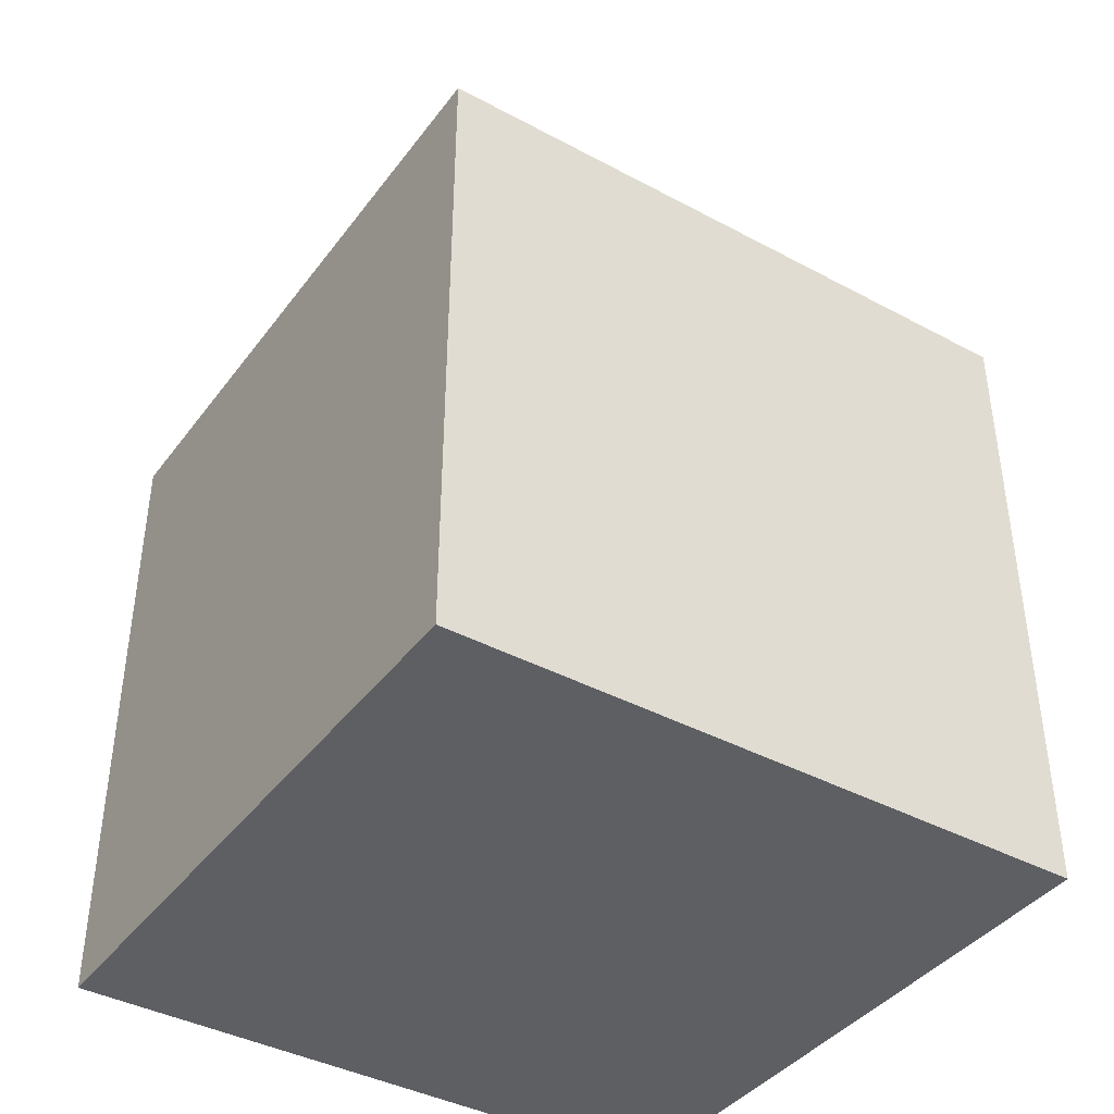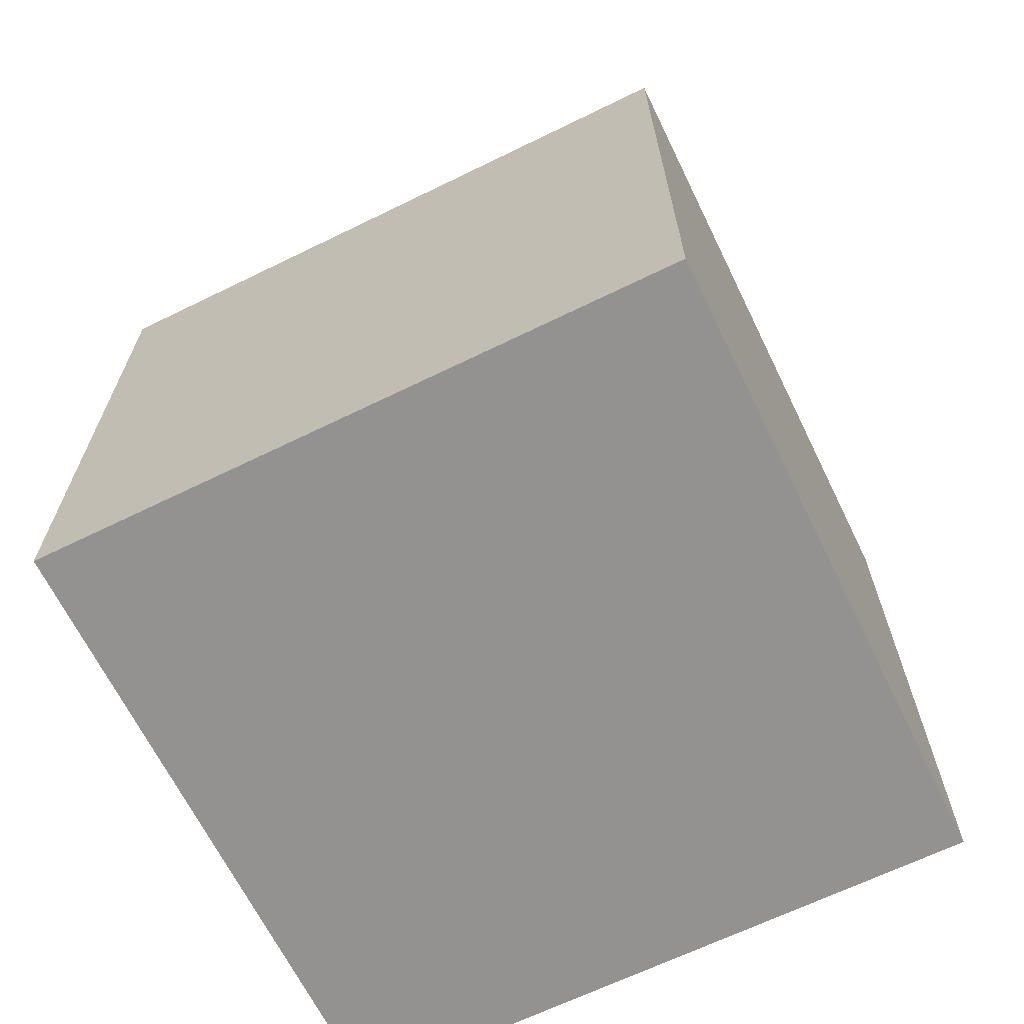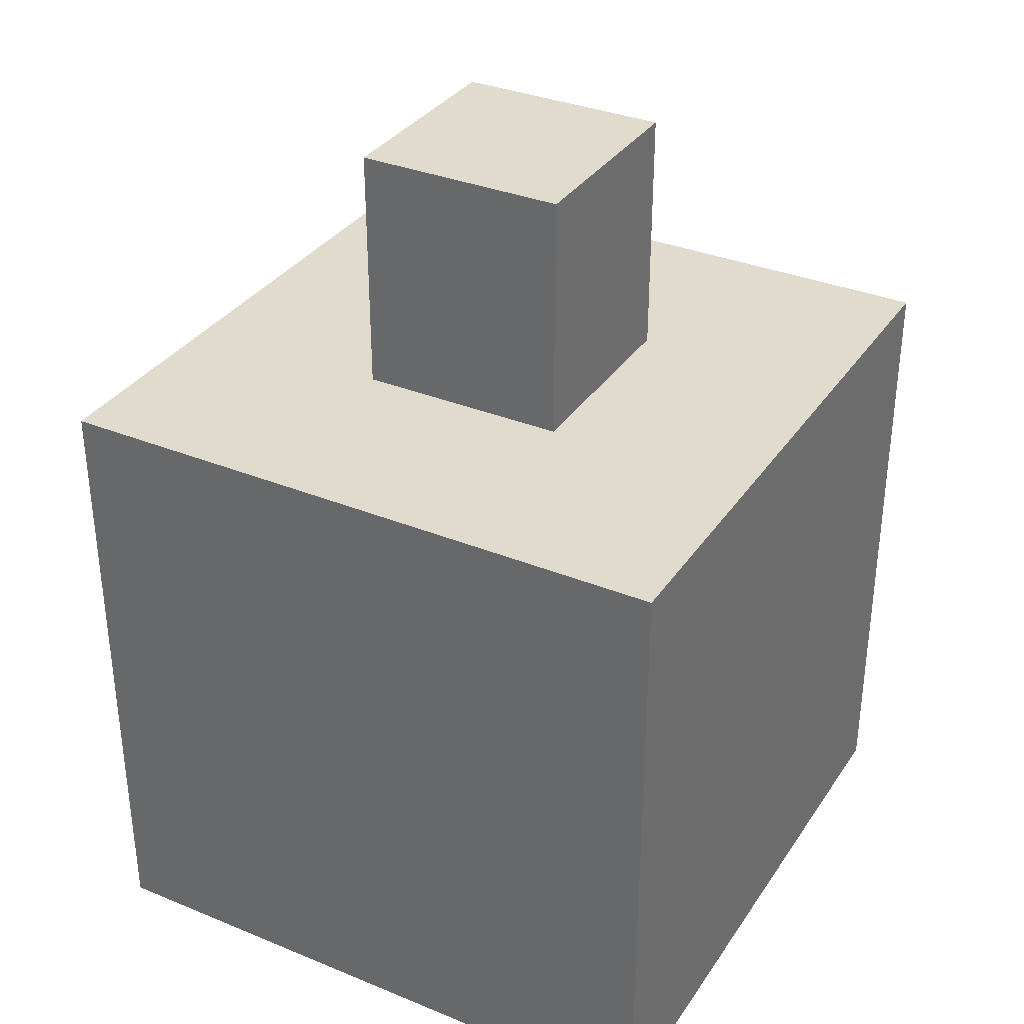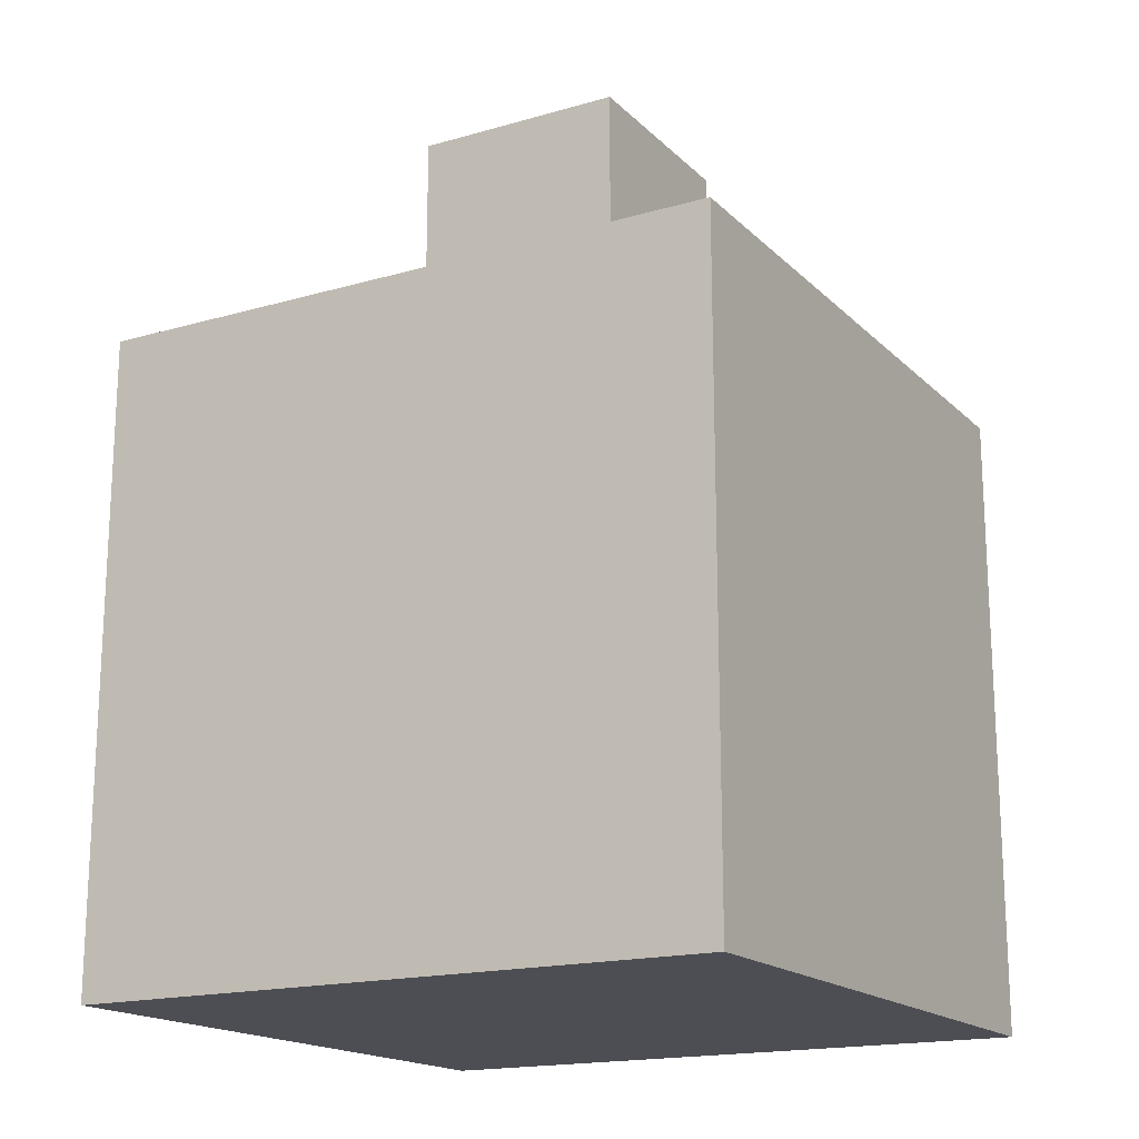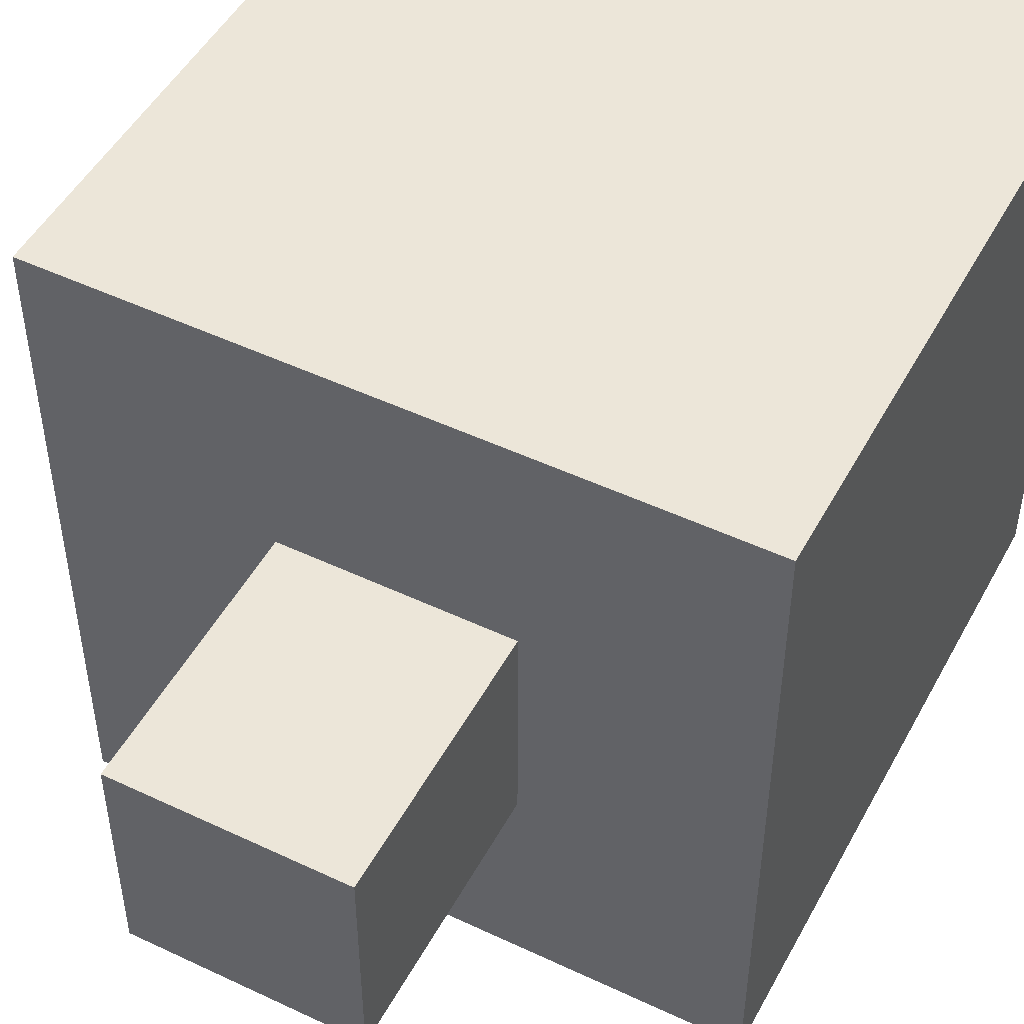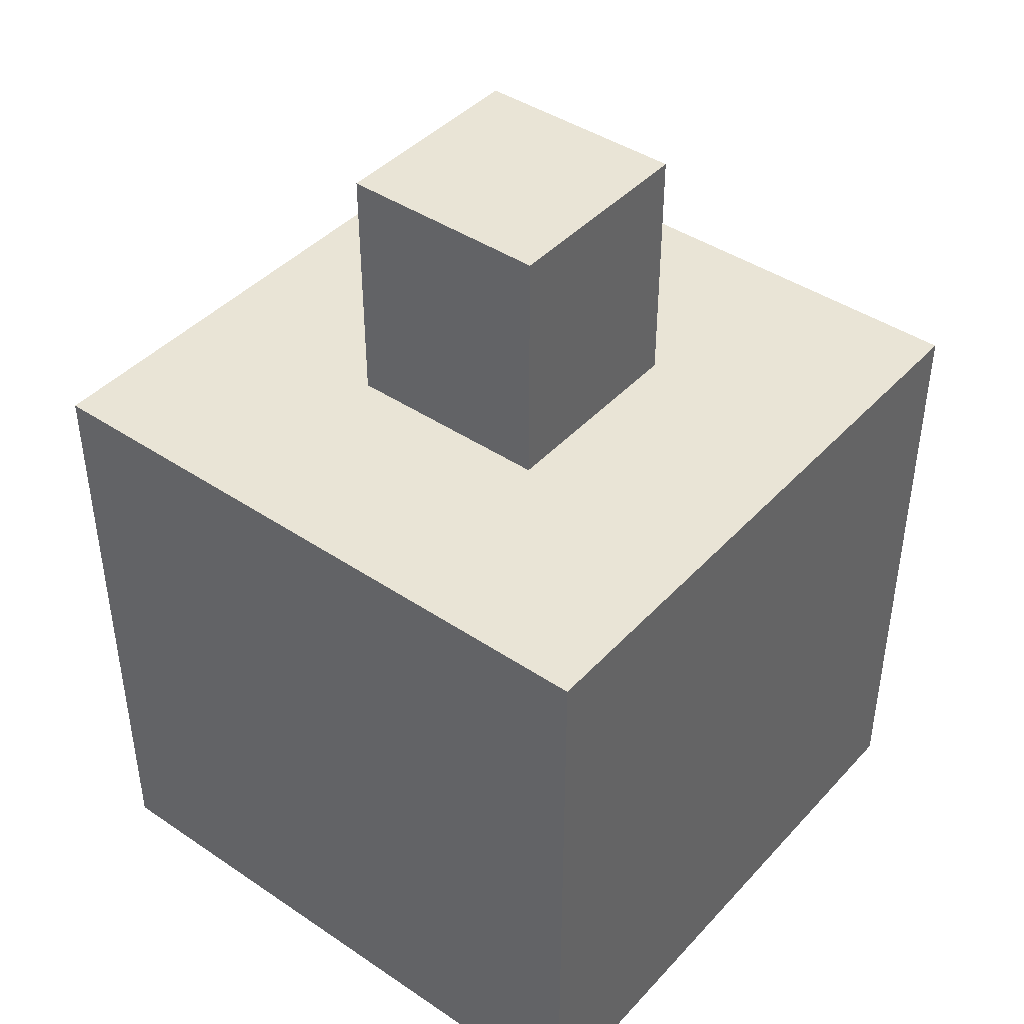
<metadata>
{"format":"obj","ext":"obj","renderer":"f3d","projection":"perspective","resolution":1024,"background":"white","views":[{"elev":-40.5,"azim":-123.3,"up":"+Y"},{"elev":-66.4,"azim":-63.9,"up":"+Y"},{"elev":33.9,"azim":-151.0,"up":"+Y"},{"elev":-17.4,"azim":-150.3,"up":"+Y"},{"elev":49.2,"azim":-152.4,"up":"+Z"},{"elev":42.6,"azim":128.7,"up":"+Y"}]}
</metadata>
<code>
o Cube_Cube.001
v -1 -1 1
v -1 1 1
v -1 -1 -1
v -1 1 -1
v 1 -1 1
v 1 1 1
v 1 -1 -1
v 1 1 -1
v -1 -1 -0.3333
v -1 -1 0.3333
v -1 1 0.3333
v -1 1 -0.3333
v 1 -1 0.3333
v 1 -1 -0.3333
v 1 1 -0.3333
v 1 1 0.3333
v 0.3333 -1 -1
v -0.3333 -1 -1
v -0.3333 1 -1
v 0.3333 1 -1
v -0.3333 -1 1
v 0.3333 -1 1
v 0.3333 1 1
v -0.3333 1 1
v -0.3333 1 -0.3333
v 0.3333 1 -0.3333
v -0.3333 1 0.3333
v 0.3333 1 0.3333
v 0.3333 -1 -0.3333
v -0.3333 -1 -0.3333
v 0.3333 -1 0.3333
v -0.3333 -1 0.3333
v -0.3333 1.785 -0.3333
v 0.3333 1.785 -0.3333
v -0.3333 1.785 0.3333
v 0.3333 1.785 0.3333
f 9 12 4 3
f 17 20 8 7
f 13 16 6 5
f 21 24 2 1
f 31 13 5 22
f 27 11 2 24
f 19 4 12 25
f 25 12 11 27
f 17 7 14 29
f 29 14 13 31
f 7 8 15 14
f 14 15 16 13
f 1 2 11 10
f 10 11 12 9
f 9 30 32 10
f 30 29 31 32
f 3 18 30 9
f 18 17 29 30
f 15 26 28 16
f 25 27 35 33
f 8 20 26 15
f 20 19 25 26
f 16 28 23 6
f 28 27 24 23
f 10 32 21 1
f 32 31 22 21
f 5 6 23 22
f 22 23 24 21
f 3 4 19 18
f 18 19 20 17
f 34 33 35 36
f 27 28 36 35
f 26 25 33 34
f 28 26 34 36

</code>
